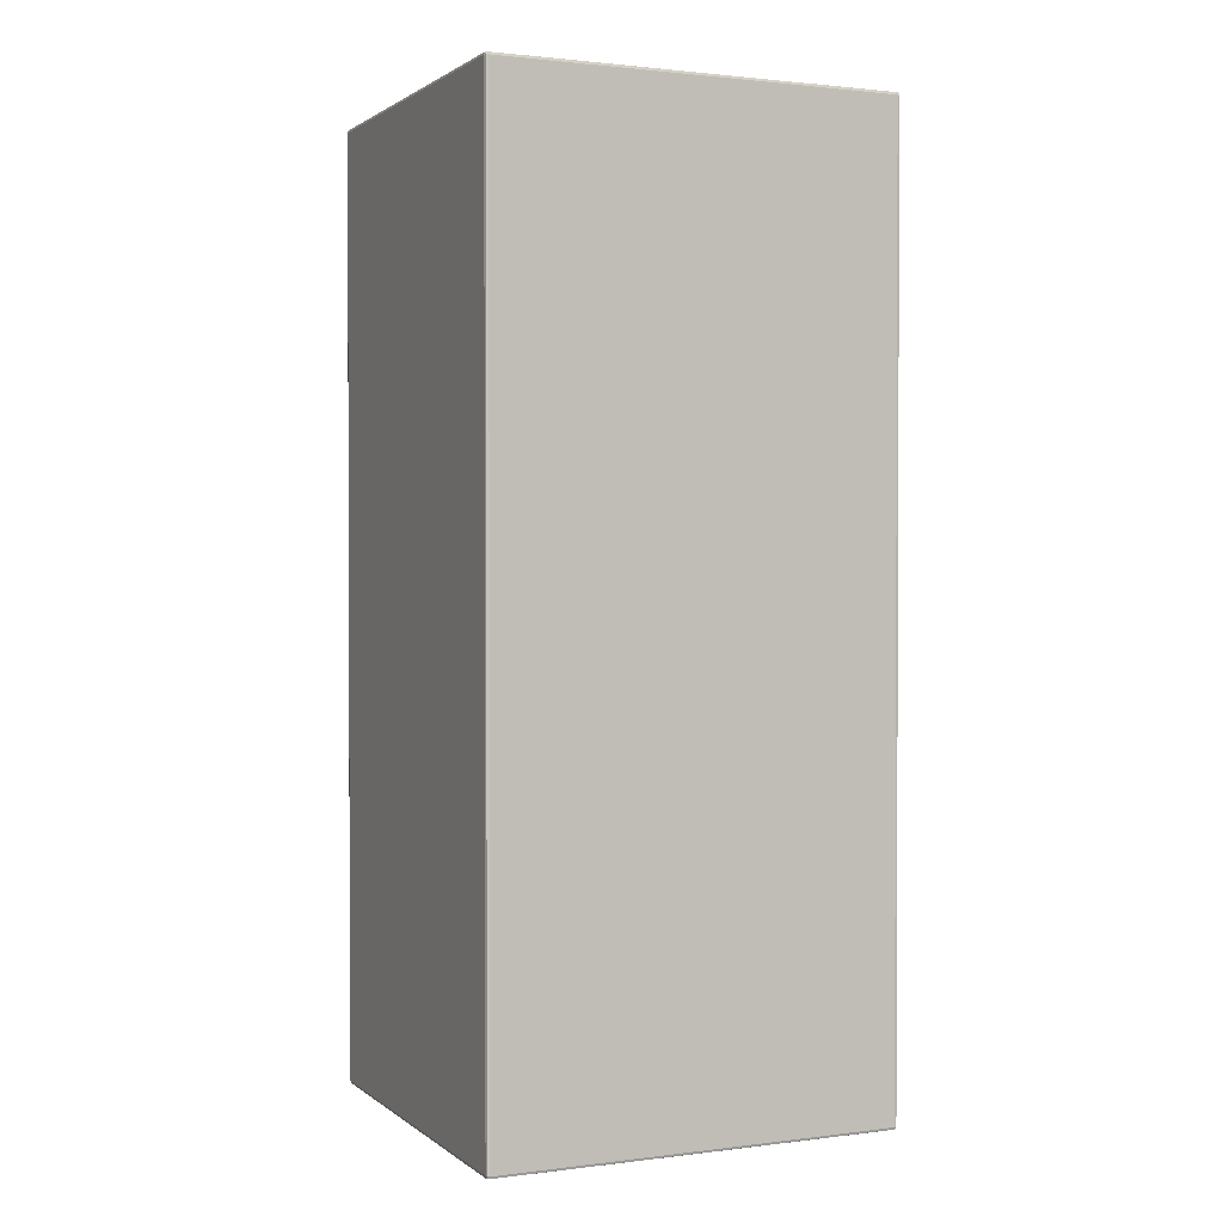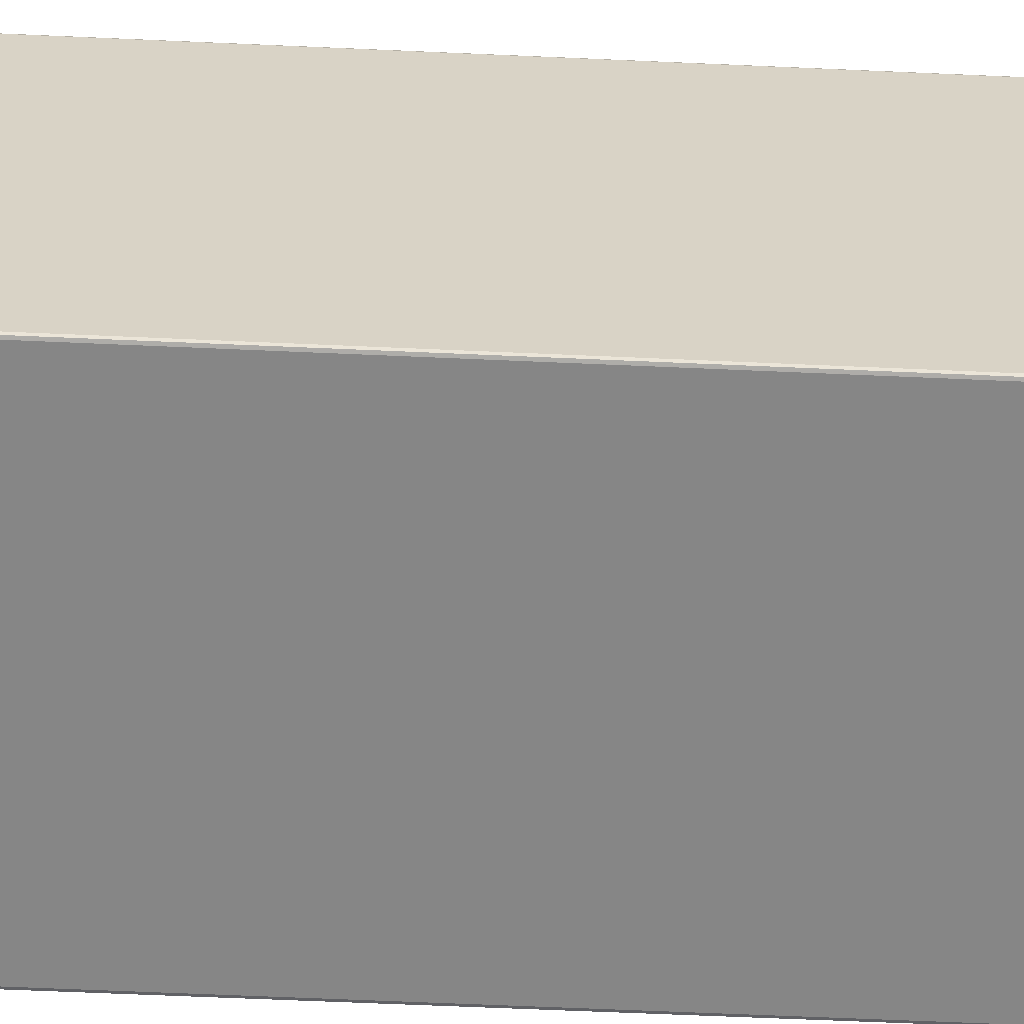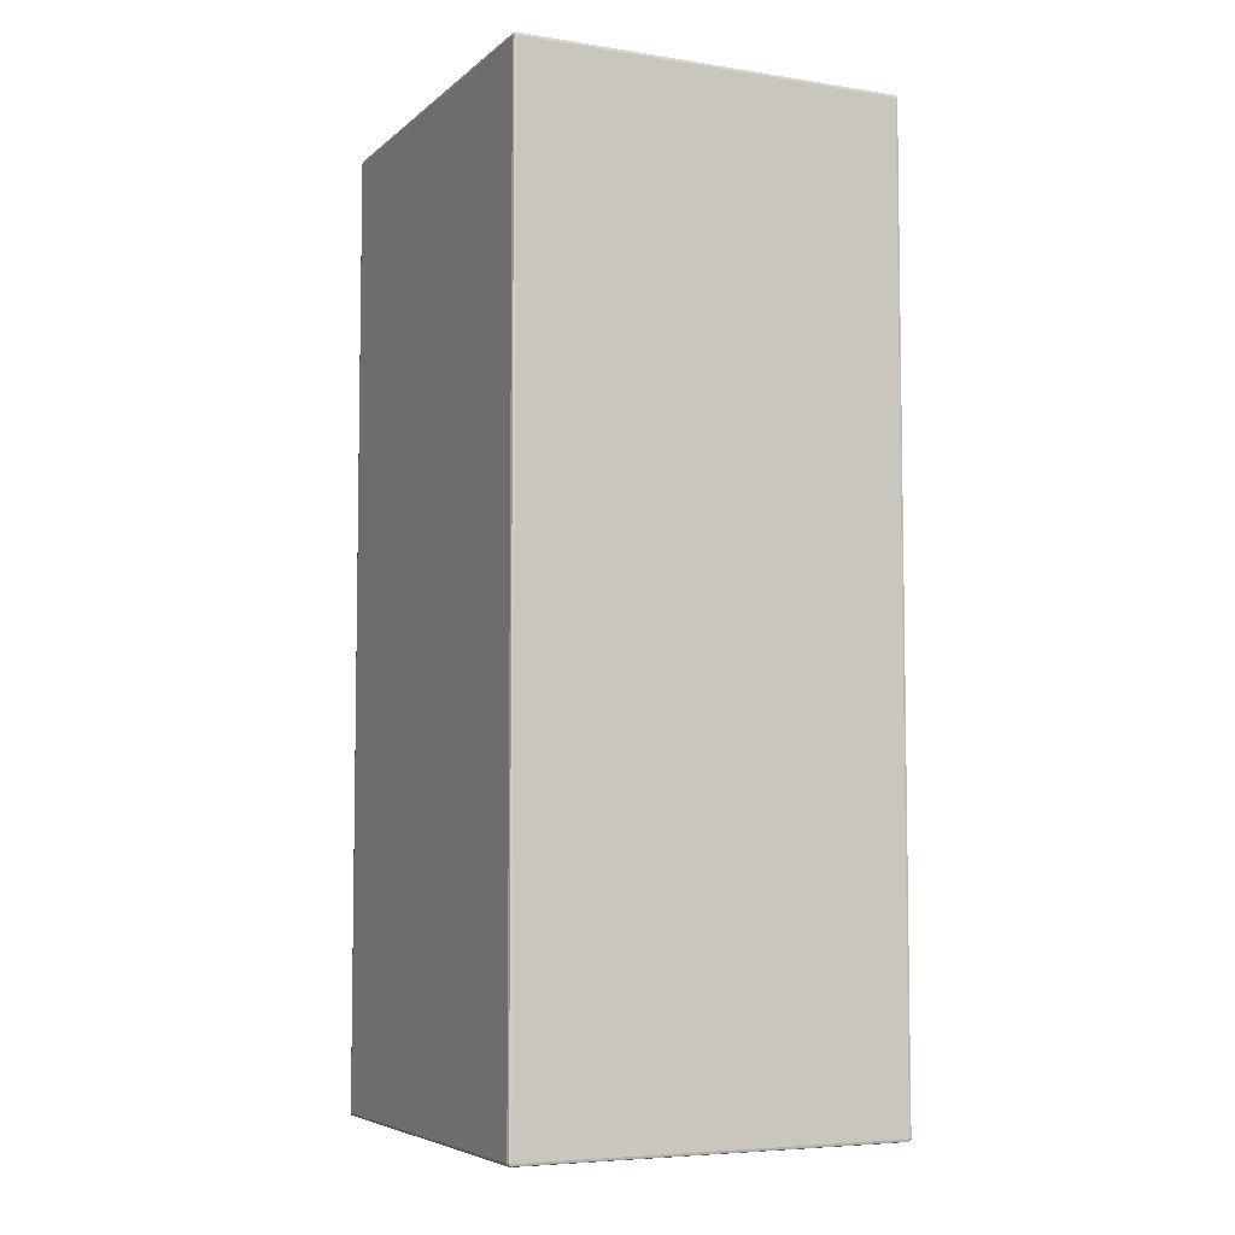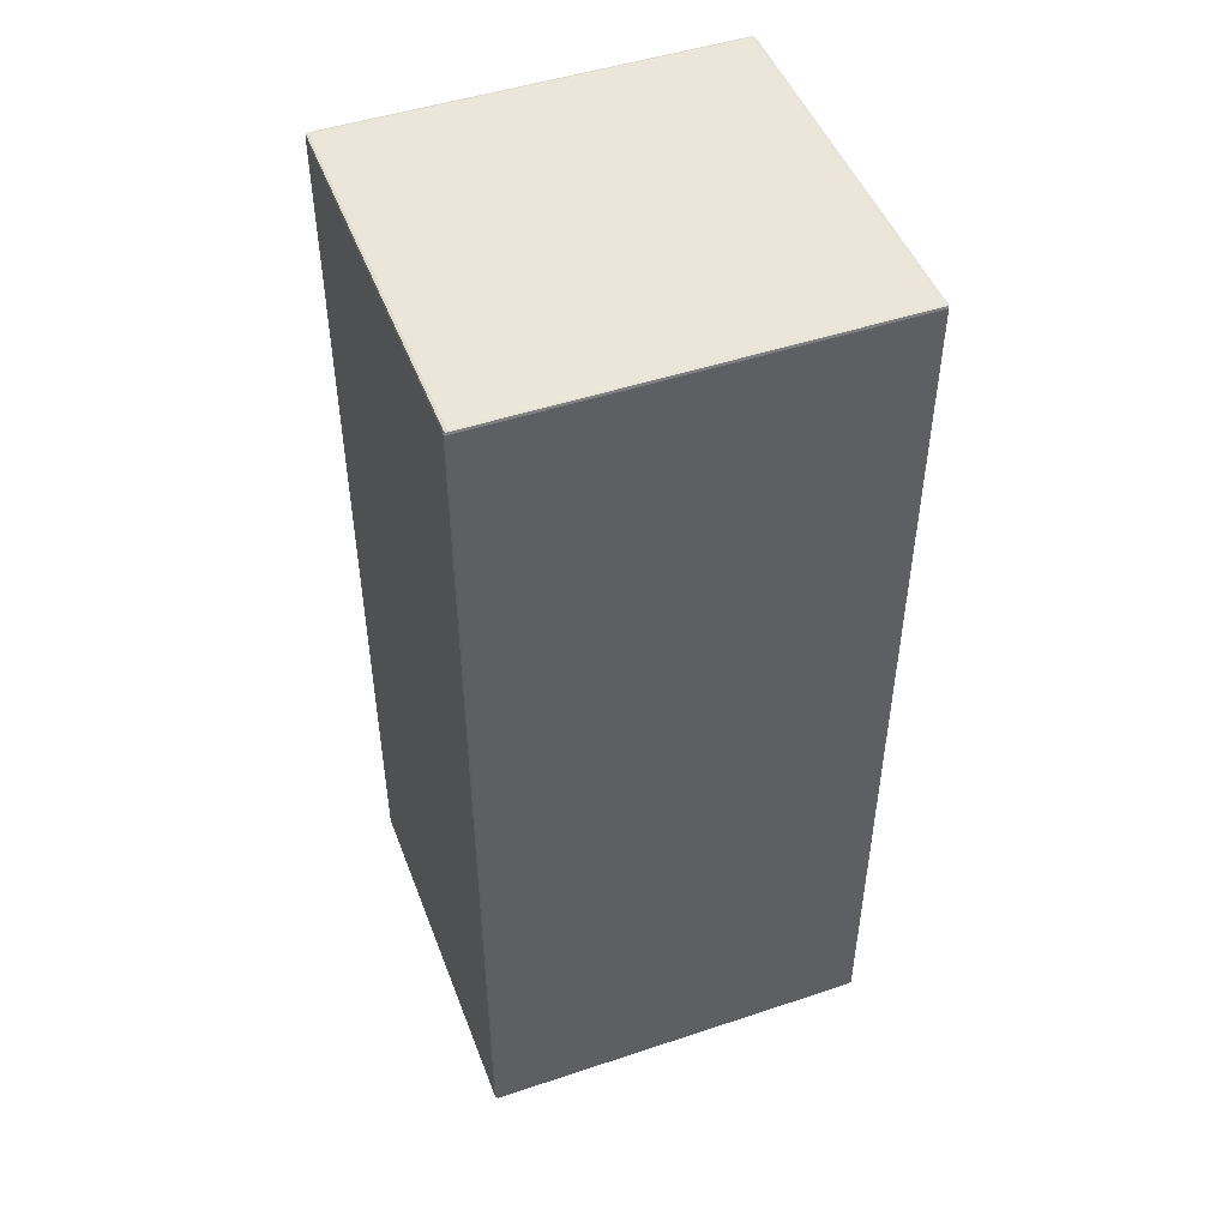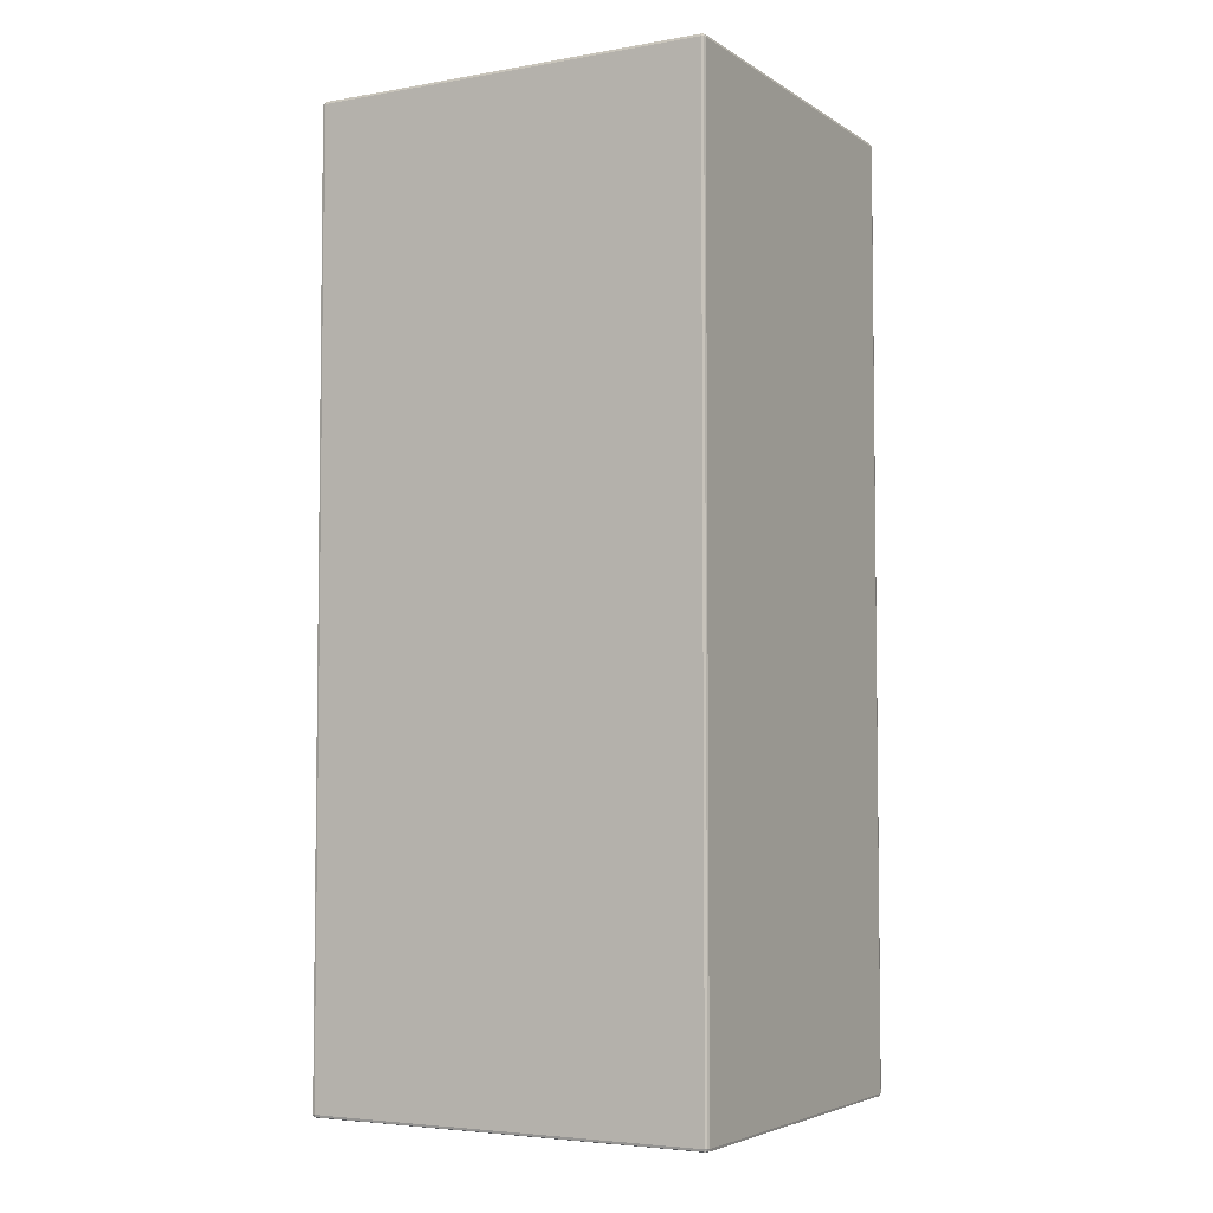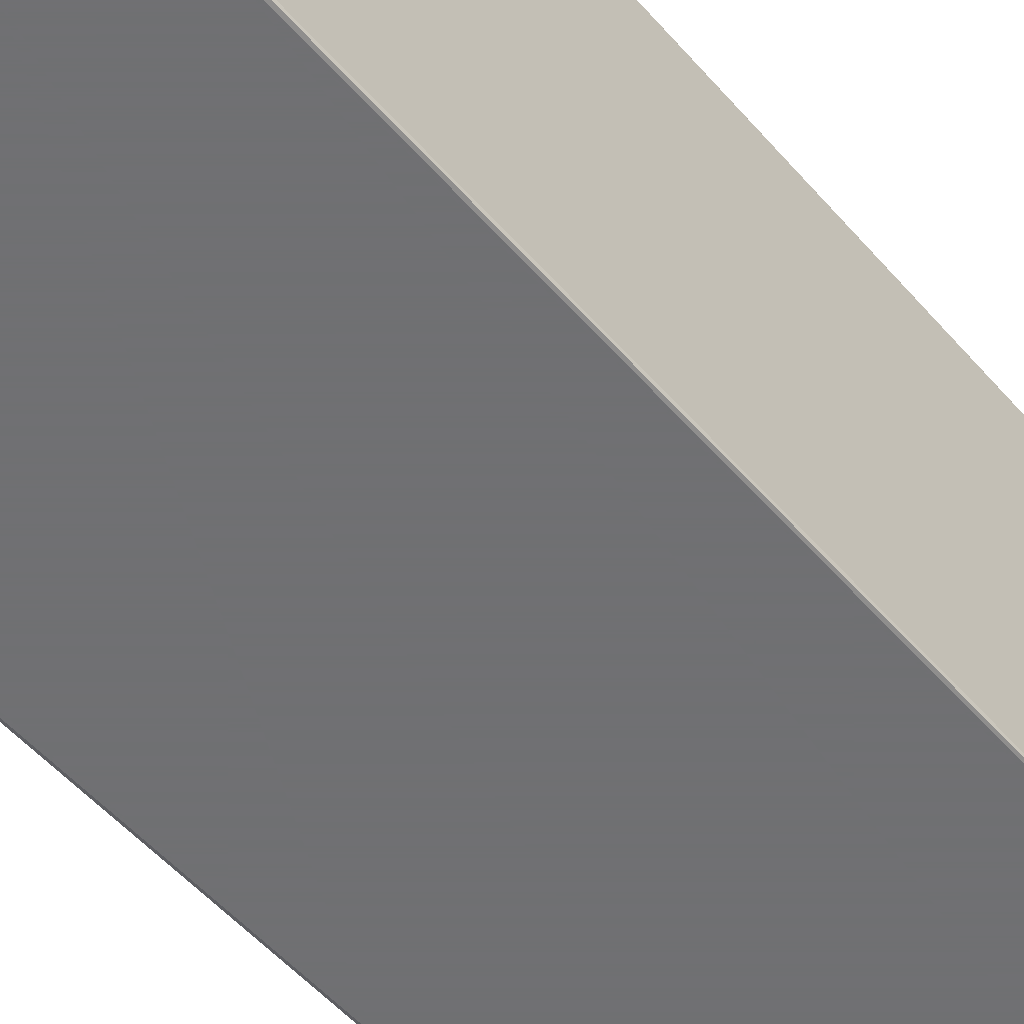
<metadata>
{"format":"obj","ext":"obj","renderer":"f3d","projection":"perspective","resolution":1024,"background":"white","views":[{"elev":1.4,"azim":65.8,"up":"+Z"},{"elev":-62.2,"azim":-92.6,"up":"+Y"},{"elev":-6.0,"azim":-25.1,"up":"+Z"},{"elev":48.2,"azim":69.6,"up":"+Z"},{"elev":-4.6,"azim":-61.1,"up":"+Z"},{"elev":-55.0,"azim":-139.5,"up":"+Y"}]}
</metadata>
<code>
v 0.4346 1.552 1.148
v 0.4346 2.228 1.148
v -0.2078 2.228 -0.4478
v 0.4356 2.174 1.149
v -0.2088 2.174 1.149
v 0.4356 1.606 -0.4488
v 0.3781 1.551 -0.4488
v 0.3781 1.551 1.149
v 0.3781 2.229 1.149
v 0.3781 2.229 -0.4487
v 0.4268 2.22 1.15
v 0.4268 2.22 -0.45
v 0.4268 1.56 1.15
v 0.4268 1.56 -0.45
v -0.1513 1.551 -0.4488
v -0.1512 2.229 1.149
v -0.2 2.22 -0.45
v -0.2 1.56 -0.45
v -0.1512 1.551 1.149
v -0.1513 2.229 -0.4488
v -0.2 2.22 1.15
v -0.2 1.56 1.15
v 0.4356 1.551 -0.3313
v 0.4356 2.229 -0.3312
v 0.4268 1.55 -0.44
v 0.4268 2.23 -0.44
v -0.2 1.55 -0.44
v -0.2 2.23 -0.44
v 0.4356 2.229 1.031
v 0.4268 2.23 1.14
v -0.2 2.23 1.14
v 0.4268 1.55 1.14
v -0.2 1.55 1.14
v -0.2078 1.552 -0.4478
v -0.2078 2.228 1.148
v -0.2088 2.174 -0.4487
v -0.2088 1.606 -0.4488
v -0.2088 1.606 1.149
v 0.4368 2.22 -0.44
v 0.4368 1.56 -0.44
v 0.4368 2.22 1.14
v 0.4368 1.56 1.14
v 0.4346 1.552 -0.4478
v 0.4346 2.228 -0.4478
v 0.4356 2.174 -0.4487
v 0.4356 1.606 1.149
v 0.4356 1.551 1.031
v -0.21 2.22 -0.44
v -0.21 1.56 -0.44
v -0.21 2.22 1.14
v -0.21 1.56 1.14
v -0.2078 1.552 1.148
v -0.2088 1.551 -0.3313
v -0.2088 2.229 -0.3313
v -0.2088 2.229 1.031
v -0.2088 1.551 1.031
v -0.205 1.55 1.145
v -0.205 2.23 1.145
v -0.205 1.555 1.15
v 0.4318 1.555 -0.45
v 0.4318 2.225 1.15
v -0.205 2.225 -0.45
v 0.4318 1.9 1.15
v -0.205 1.9 -0.45
v 0.4318 1.55 -0.445
v 0.4318 2.23 1.145
v 0.4318 1.555 1.15
v 0.09757 1.555 -0.45
v 0.09757 2.225 1.15
v 0.4318 2.225 -0.45
v 0.4318 1.9 -0.45
v 0.09757 1.55 -0.445
v 0.09757 2.23 1.145
v 0.09757 1.555 1.15
v 0.09757 2.225 -0.45
v -0.205 1.555 -0.45
v -0.205 2.225 1.15
v -0.205 1.9 1.15
v -0.205 1.55 -0.445
v -0.205 2.23 -0.445
v 0.4318 1.55 0.35
v 0.4318 2.23 -0.445
v 0.09757 2.23 -0.445
v -0.205 1.55 0.35
v -0.205 2.23 0.35
v 0.4318 2.23 0.35
v 0.4318 1.55 1.145
v 0.09757 1.55 1.145
v 0.4368 1.555 1.145
v 0.4368 2.225 -0.445
v 0.4368 1.9 -0.445
v 0.4368 1.555 -0.445
v 0.4368 2.225 0.35
v 0.4368 1.555 0.35
v 0.4368 2.225 1.145
v 0.4368 1.9 1.145
v -0.21 1.555 1.145
v -0.21 2.225 -0.445
v -0.21 1.9 -0.445
v -0.21 1.555 -0.445
v -0.21 2.225 0.35
v -0.21 1.555 0.35
v -0.21 2.225 1.145
v -0.21 1.9 1.145
v -0.205 1.551 -0.4488
v 0.4318 1.551 1.149
v -0.205 2.229 1.149
v 0.4356 2.229 1.145
v 0.4318 2.229 -0.4487
v -0.2088 2.229 -0.445
v 0.4356 1.555 -0.4488
v 0.4356 2.225 1.149
v -0.2088 1.9 1.149
v -0.2088 2.225 -0.4488
v 0.4318 2.174 1.15
v -0.205 2.174 -0.45
v 0.4356 1.9 -0.4487
v 0.4318 1.606 1.15
v -0.205 1.606 -0.45
v 0.4318 1.551 -0.4488
v 0.09757 1.551 1.149
v 0.4318 2.229 1.149
v 0.09757 2.229 -0.4488
v 0.4318 2.174 -0.45
v 0.4318 1.606 -0.45
v 0.3781 1.55 -0.445
v 0.3781 2.23 1.145
v 0.3781 1.555 1.15
v 0.3781 1.555 -0.45
v 0.3781 2.225 1.15
v 0.3781 2.225 -0.45
v 0.09757 1.551 -0.4488
v 0.09757 2.229 1.149
v -0.205 1.551 1.149
v -0.205 2.229 -0.4488
v -0.205 2.174 1.15
v -0.205 1.606 1.15
v -0.1513 1.55 -0.445
v -0.1512 2.23 1.145
v -0.1513 1.555 1.15
v -0.1513 2.225 -0.45
v -0.1513 1.555 -0.45
v -0.1513 2.225 1.15
v 0.3781 2.23 -0.445
v -0.1513 2.23 -0.445
v -0.205 1.55 -0.3313
v -0.205 2.23 -0.3313
v 0.4318 1.55 -0.3313
v 0.4318 2.23 -0.3312
v 0.3781 1.55 1.145
v -0.1512 1.55 1.145
v -0.205 1.55 1.031
v -0.205 2.23 1.031
v 0.4318 2.23 1.031
v 0.4318 1.55 1.031
v -0.2088 2.225 1.149
v -0.2088 1.555 -0.4488
v -0.2088 1.9 -0.4488
v -0.2088 1.555 1.149
v -0.2088 1.551 -0.445
v -0.2088 2.229 0.35
v 0.4368 2.174 -0.445
v 0.4368 1.606 -0.445
v 0.4368 1.555 -0.3312
v 0.4368 2.225 -0.3312
v 0.4368 2.174 1.145
v 0.4368 1.606 1.145
v 0.4368 1.555 1.031
v 0.4368 2.225 1.031
v 0.4356 1.551 -0.445
v 0.4356 1.555 1.149
v 0.4356 2.225 -0.4487
v 0.4356 1.9 1.149
v 0.4356 2.229 -0.445
v 0.4356 2.229 0.35
v 0.4356 1.551 1.145
v 0.4356 1.551 0.35
v -0.21 2.174 -0.445
v -0.21 1.606 -0.445
v -0.21 1.555 -0.3313
v -0.21 2.225 -0.3312
v -0.21 2.174 1.145
v -0.21 1.606 1.145
v -0.21 1.555 1.031
v -0.21 2.225 1.031
v -0.2088 2.229 1.145
v -0.2088 1.551 0.35
v -0.2088 1.551 1.145
f 21 22 13
f 13 11 21
f 12 14 18
f 18 17 12
f 32 33 27
f 27 25 32
f 26 28 31
f 31 30 26
f 41 42 40
f 40 39 41
f 49 51 50
f 50 48 49
f 52 188 57
f 57 134 52
f 56 152 57
f 57 188 56
f 33 151 57
f 152 33 57
f 19 134 57
f 57 151 19
f 35 107 58
f 58 186 35
f 16 139 58
f 58 107 16
f 31 153 58
f 139 31 58
f 55 186 58
f 58 153 55
f 52 134 59
f 59 159 52
f 19 140 59
f 59 134 19
f 22 137 59
f 140 22 59
f 38 159 59
f 59 137 38
f 43 120 60
f 60 111 43
f 7 129 60
f 60 120 7
f 14 125 60
f 129 14 60
f 6 111 60
f 60 125 6
f 4 112 61
f 61 115 4
f 2 122 61
f 61 112 2
f 9 130 61
f 61 122 9
f 11 115 61
f 130 11 61
f 36 114 62
f 62 116 36
f 3 135 62
f 62 114 3
f 20 141 62
f 62 135 20
f 17 116 62
f 141 17 62
f 46 173 63
f 63 118 46
f 4 115 63
f 63 173 4
f 11 13 63
f 115 11 63
f 13 118 63
f 37 158 64
f 64 119 37
f 36 116 64
f 64 158 36
f 17 18 64
f 116 17 64
f 18 119 64
f 7 120 65
f 65 126 7
f 43 170 65
f 65 120 43
f 23 148 65
f 65 170 23
f 25 126 65
f 148 25 65
f 9 122 66
f 66 127 9
f 2 108 66
f 66 122 2
f 29 154 66
f 66 108 29
f 30 127 66
f 154 30 66
f 8 106 67
f 67 128 8
f 1 171 67
f 67 106 1
f 46 118 67
f 67 171 46
f 13 128 67
f 118 13 67
f 7 132 68
f 68 129 7
f 15 142 68
f 68 132 15
f 18 14 68
f 142 18 68
f 14 129 68
f 9 133 69
f 69 130 9
f 16 143 69
f 69 133 16
f 21 11 69
f 143 21 69
f 11 130 69
f 10 109 70
f 70 131 10
f 44 172 70
f 70 109 44
f 45 124 70
f 70 172 45
f 12 131 70
f 124 12 70
f 12 124 71
f 45 117 71
f 71 124 45
f 6 125 71
f 71 117 6
f 14 12 71
f 125 14 71
f 15 132 72
f 72 138 15
f 7 126 72
f 72 132 7
f 25 27 72
f 126 25 72
f 27 138 72
f 16 133 73
f 73 139 16
f 9 127 73
f 73 133 9
f 30 31 73
f 127 30 73
f 31 139 73
f 19 121 74
f 74 140 19
f 8 128 74
f 74 121 8
f 13 22 74
f 128 13 74
f 22 140 74
f 20 123 75
f 75 141 20
f 10 131 75
f 75 123 10
f 12 17 75
f 131 12 75
f 17 141 75
f 15 105 76
f 76 142 15
f 34 157 76
f 76 105 34
f 37 119 76
f 76 157 37
f 18 142 76
f 119 18 76
f 16 107 77
f 77 143 16
f 35 156 77
f 77 107 35
f 5 136 77
f 77 156 5
f 21 143 77
f 136 21 77
f 21 136 78
f 5 113 78
f 78 136 5
f 38 137 78
f 78 113 38
f 22 21 78
f 137 22 78
f 53 160 79
f 79 146 53
f 34 105 79
f 79 160 34
f 15 138 79
f 79 105 15
f 27 146 79
f 138 27 79
f 28 145 80
f 147 28 80
f 20 135 80
f 80 145 20
f 3 110 80
f 80 135 3
f 54 147 80
f 80 110 54
f 23 177 81
f 81 148 23
f 47 155 81
f 81 177 47
f 32 25 81
f 155 32 81
f 25 148 81
f 24 174 82
f 82 149 24
f 44 109 82
f 82 174 44
f 10 144 82
f 82 109 10
f 26 149 82
f 144 26 82
f 26 144 83
f 10 123 83
f 83 144 10
f 20 145 83
f 83 123 20
f 28 26 83
f 145 28 83
f 56 187 84
f 84 152 56
f 53 146 84
f 84 187 53
f 27 33 84
f 146 27 84
f 33 152 84
f 31 28 85
f 153 31 85
f 28 147 85
f 54 161 85
f 85 147 54
f 55 153 85
f 85 161 55
f 29 175 86
f 86 154 29
f 24 149 86
f 86 175 24
f 26 30 86
f 149 26 86
f 30 154 86
f 47 176 87
f 87 155 47
f 1 106 87
f 87 176 1
f 8 150 87
f 87 106 8
f 32 155 87
f 150 32 87
f 32 150 88
f 8 121 88
f 88 150 8
f 19 151 88
f 88 121 19
f 33 32 88
f 151 33 88
f 1 176 89
f 89 171 1
f 47 168 89
f 89 176 47
f 42 167 89
f 168 42 89
f 46 171 89
f 89 167 46
f 45 172 90
f 90 162 45
f 44 174 90
f 90 172 44
f 24 165 90
f 90 174 24
f 39 162 90
f 165 39 90
f 6 117 91
f 91 163 6
f 45 162 91
f 91 117 45
f 39 40 91
f 162 39 91
f 40 163 91
f 23 170 92
f 92 164 23
f 43 111 92
f 92 170 43
f 6 163 92
f 92 111 6
f 40 164 92
f 163 40 92
f 24 175 93
f 93 165 24
f 29 169 93
f 93 175 29
f 41 39 93
f 169 41 93
f 39 165 93
f 47 177 94
f 94 168 47
f 23 164 94
f 94 177 23
f 40 42 94
f 164 40 94
f 42 168 94
f 29 108 95
f 95 169 29
f 2 112 95
f 95 108 2
f 4 166 95
f 95 112 4
f 41 169 95
f 166 41 95
f 41 166 96
f 4 173 96
f 96 166 4
f 46 167 96
f 96 173 46
f 42 41 96
f 167 42 96
f 52 159 97
f 97 188 52
f 38 183 97
f 97 159 38
f 51 184 97
f 183 51 97
f 56 188 97
f 97 184 56
f 36 178 98
f 98 114 36
f 48 181 98
f 178 48 98
f 54 110 98
f 98 181 54
f 3 114 98
f 98 110 3
f 37 179 99
f 99 158 37
f 49 48 99
f 179 49 99
f 48 178 99
f 36 158 99
f 99 178 36
f 53 180 100
f 100 160 53
f 49 179 100
f 180 49 100
f 37 157 100
f 100 179 37
f 34 160 100
f 100 157 34
f 54 181 101
f 101 161 54
f 48 50 101
f 181 48 101
f 50 185 101
f 55 161 101
f 101 185 55
f 56 184 102
f 102 187 56
f 51 49 102
f 184 51 102
f 49 180 102
f 53 187 102
f 102 180 53
f 55 185 103
f 103 186 55
f 50 182 103
f 185 50 103
f 5 156 103
f 103 182 5
f 35 186 103
f 103 156 35
f 50 51 104
f 182 50 104
f 51 183 104
f 38 113 104
f 104 183 38
f 5 182 104
f 104 113 5

</code>
